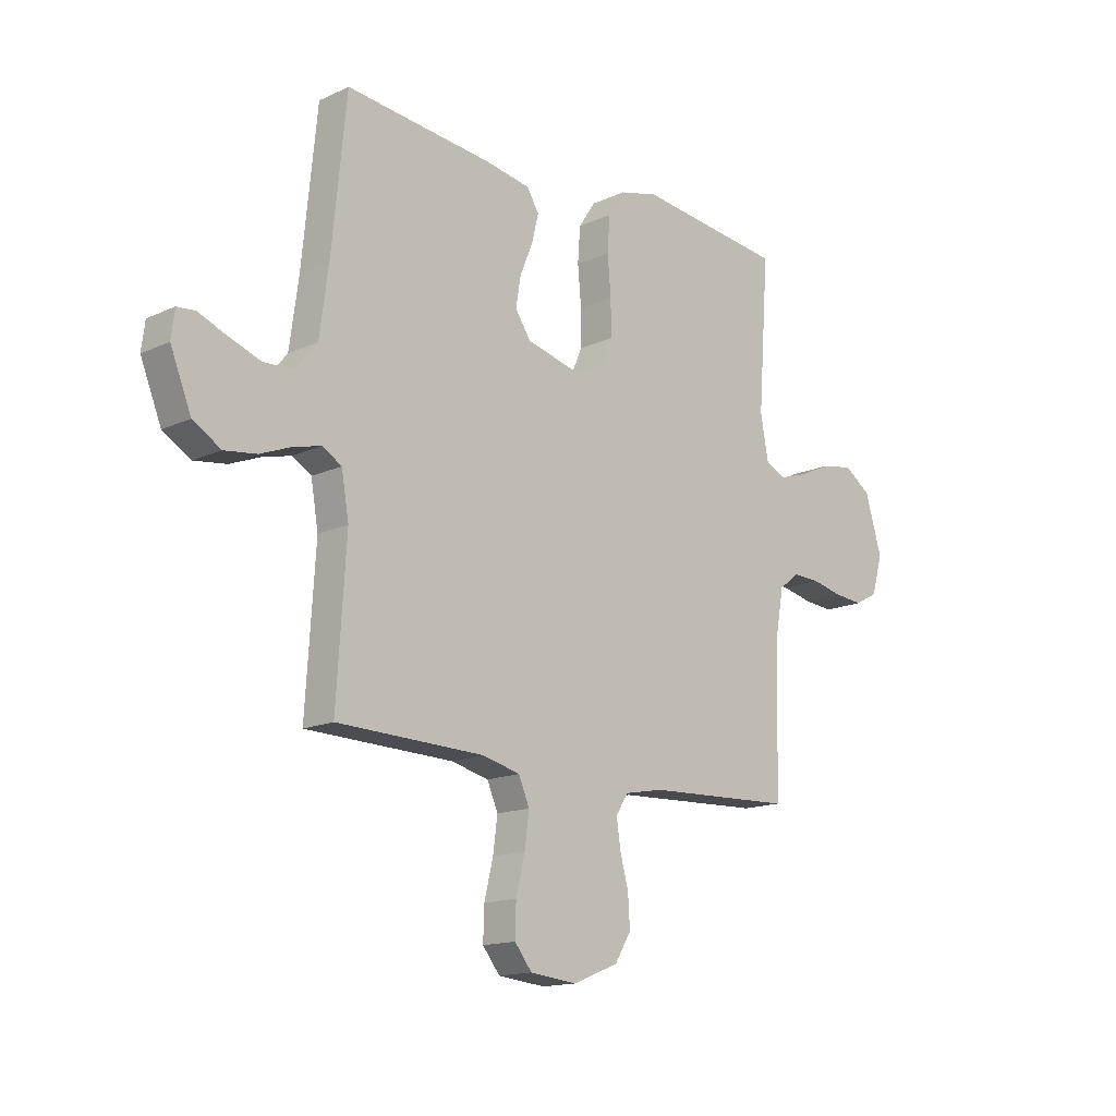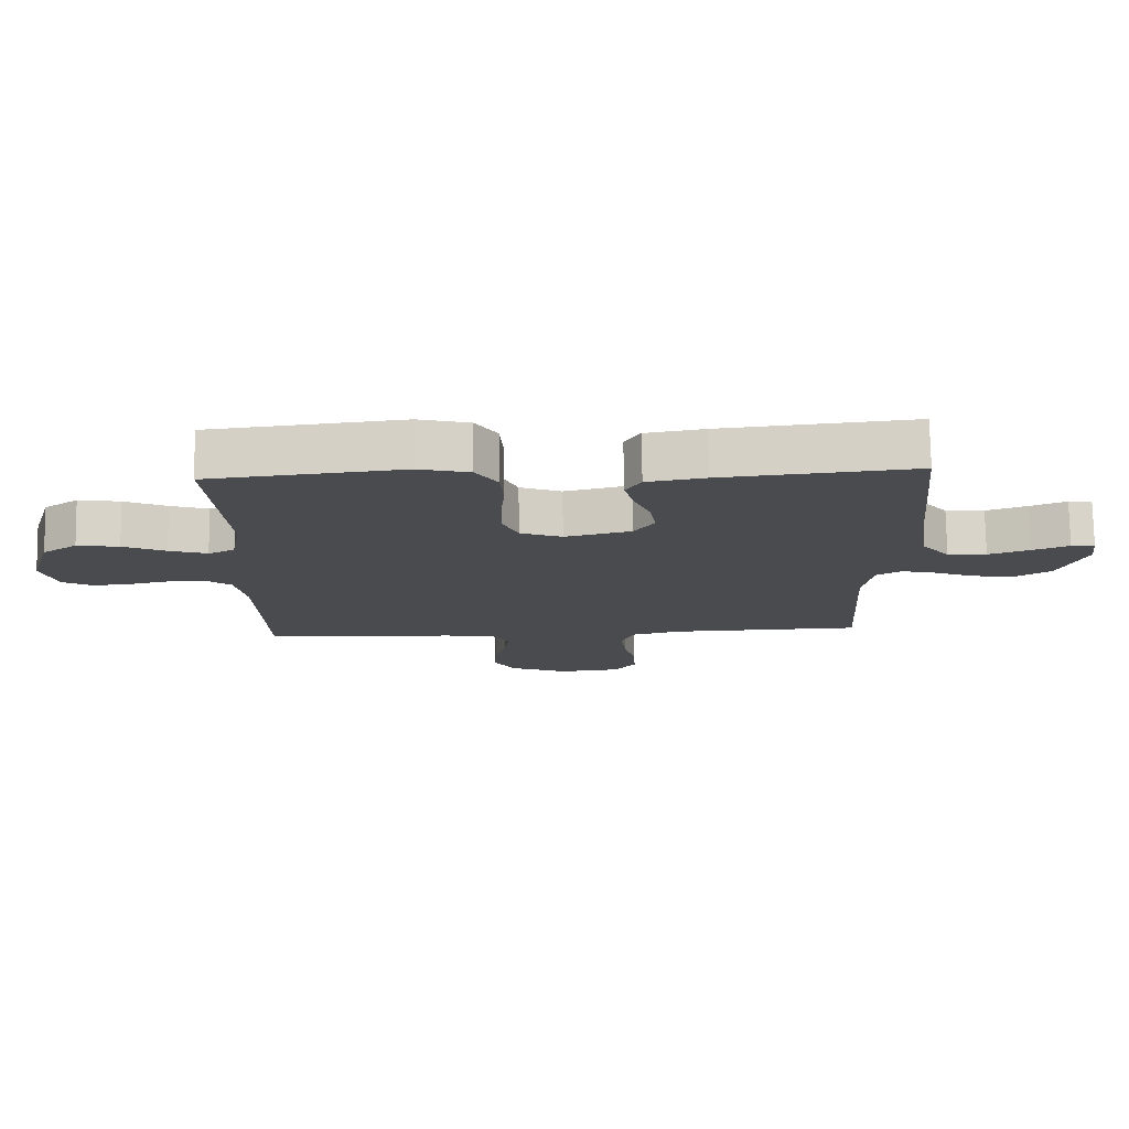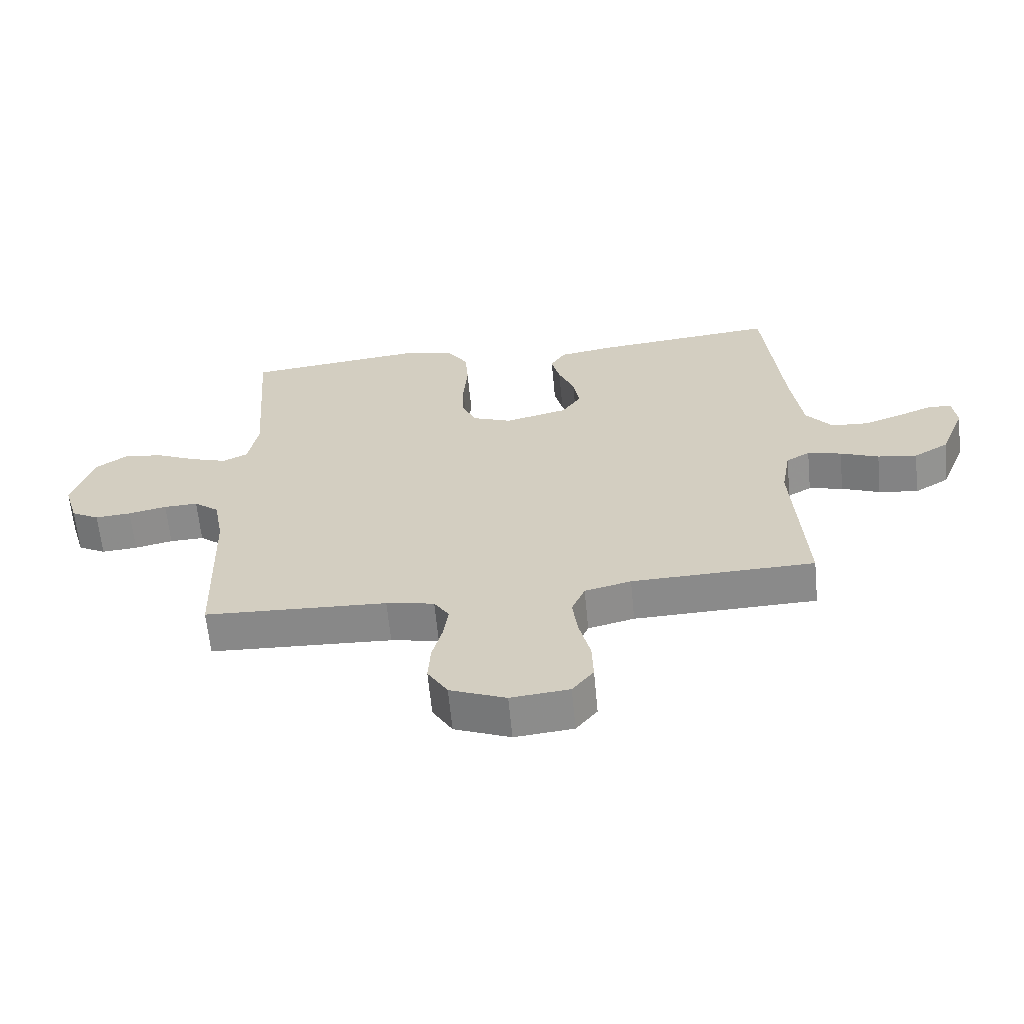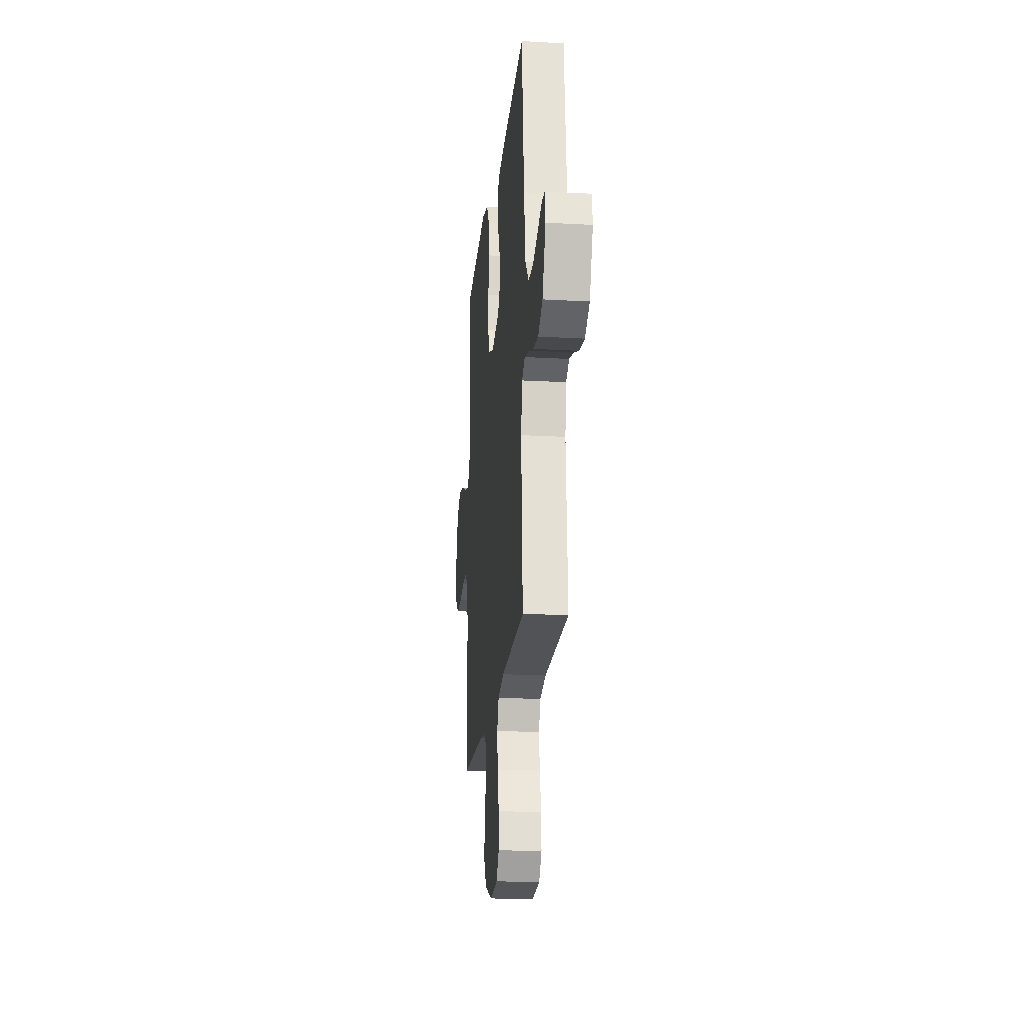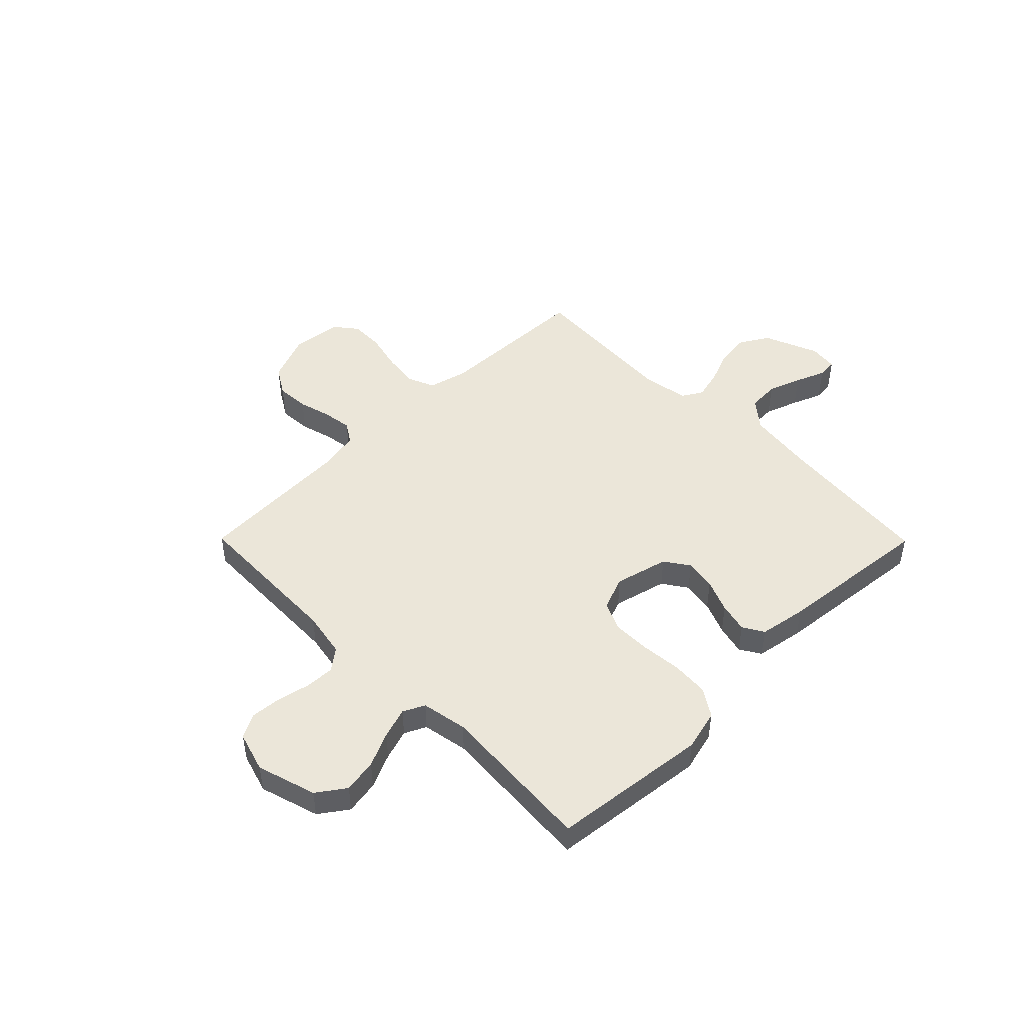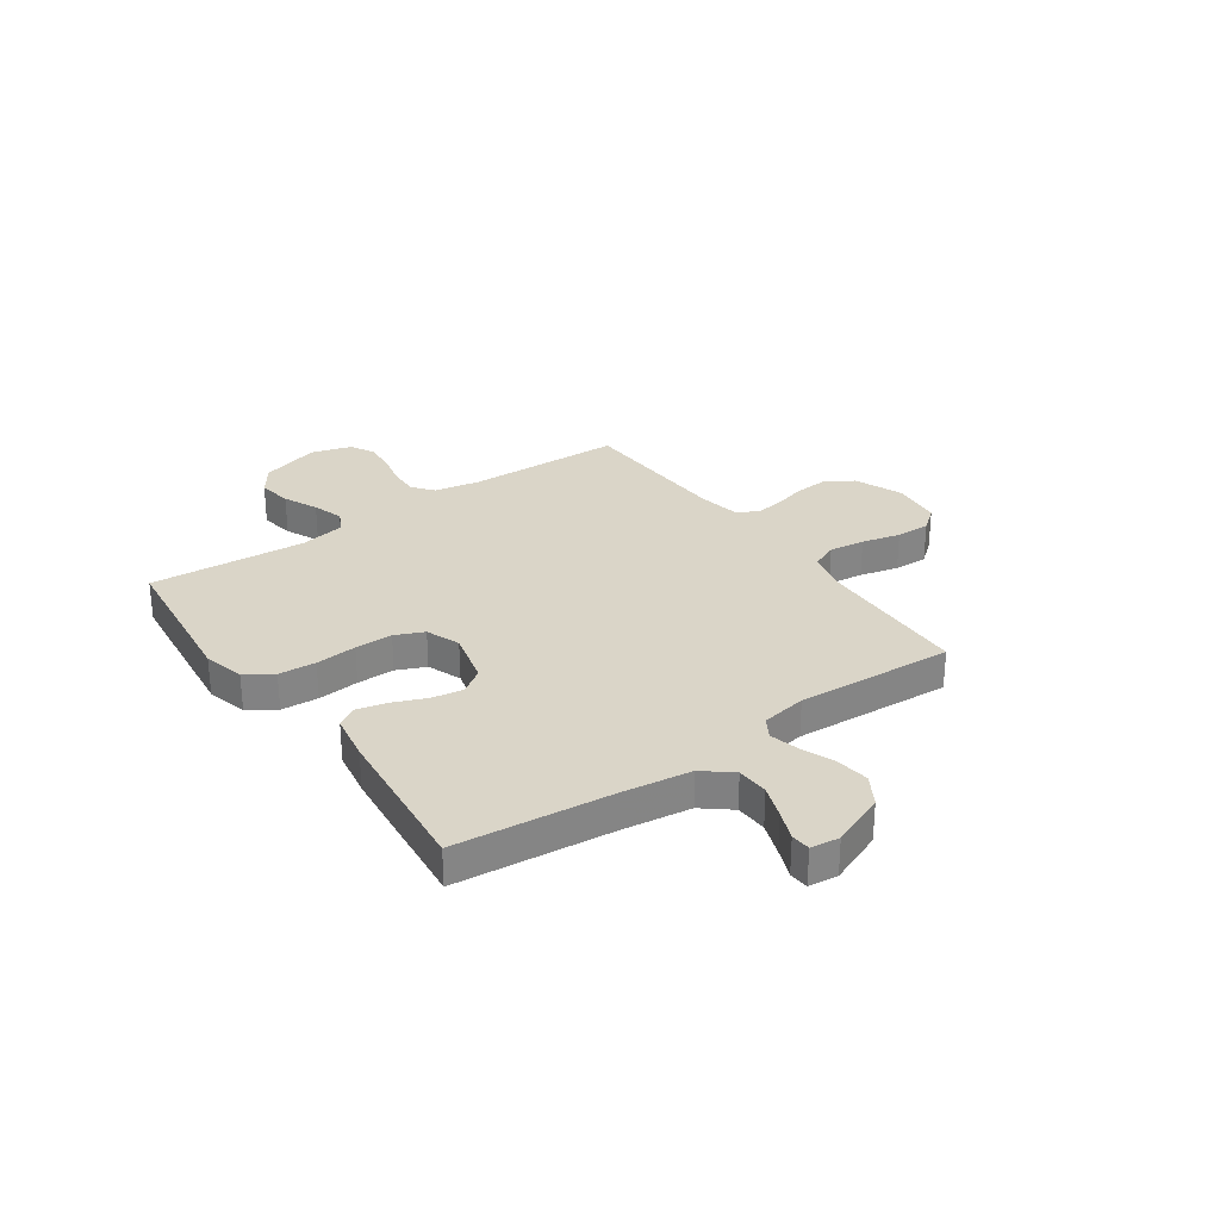
<metadata>
{"format":"obj","ext":"obj","renderer":"f3d","projection":"perspective","resolution":1024,"background":"white","views":[{"elev":-15.0,"azim":134.5,"up":"+Z"},{"elev":76.1,"azim":-0.9,"up":"+Z"},{"elev":-63.2,"azim":5.5,"up":"+Z"},{"elev":-20.1,"azim":84.1,"up":"+Z"},{"elev":47.3,"azim":-44.7,"up":"+Y"},{"elev":29.3,"azim":54.9,"up":"+Y"}]}
</metadata>
<code>
v 0.5 0.07 -0.5
v 0.2 0.07 -0.509
v 0.124 0.07 -0.528
v 0.102 0.07 -0.579
v 0.111 0.07 -0.647
v 0.129 0.07 -0.721
v 0.131 0.07 -0.786
v 0.096 0.07 -0.83
v 0 0.07 -0.84
v -0.092 0.07 -0.803
v -0.125 0.07 -0.749
v -0.121 0.07 -0.686
v -0.104 0.07 -0.623
v -0.096 0.07 -0.567
v -0.121 0.07 -0.528
v -0.2 0.07 -0.513
v -0.5 0.07 -0.5
v -0.509 0.07 -0.2
v -0.525 0.07 -0.113
v -0.566 0.07 -0.081
v -0.622 0.07 -0.083
v -0.685 0.07 -0.097
v -0.744 0.07 -0.102
v -0.79 0.07 -0.077
v -0.813 0.07 0
v -0.779 0.07 0.114
v -0.725 0.07 0.152
v -0.66 0.07 0.141
v -0.594 0.07 0.111
v -0.535 0.07 0.092
v -0.494 0.07 0.112
v -0.478 0.07 0.2
v -0.5 0.07 0.5
v -0.2 0.07 0.534
v -0.121 0.07 0.514
v -0.087 0.07 0.462
v -0.082 0.07 0.391
v -0.089 0.07 0.312
v -0.089 0.07 0.24
v -0.065 0.07 0.185
v 0 0.07 0.16
v 0.103 0.07 0.186
v 0.135 0.07 0.233
v 0.125 0.07 0.293
v 0.099 0.07 0.356
v 0.085 0.07 0.413
v 0.109 0.07 0.453
v 0.2 0.07 0.469
v 0.5 0.07 0.5
v 0.53 0.07 0.2
v 0.548 0.07 0.069
v 0.592 0.07 0.015
v 0.653 0.07 0.012
v 0.717 0.07 0.035
v 0.774 0.07 0.058
v 0.811 0.07 0.055
v 0.818 0.07 0
v 0.776 0.07 -0.104
v 0.719 0.07 -0.138
v 0.654 0.07 -0.129
v 0.591 0.07 -0.104
v 0.535 0.07 -0.09
v 0.496 0.07 -0.113
v 0.481 0.07 -0.2
v 0.5 0 -0.5
v 0.2 0 -0.509
v 0.124 0 -0.528
v 0.102 0 -0.579
v 0.111 0 -0.647
v 0.129 0 -0.721
v 0.131 0 -0.786
v 0.096 0 -0.83
v 0 0 -0.84
v -0.092 0 -0.803
v -0.125 0 -0.749
v -0.121 0 -0.686
v -0.104 0 -0.623
v -0.096 0 -0.567
v -0.121 0 -0.528
v -0.2 0 -0.513
v -0.5 0 -0.5
v -0.509 0 -0.2
v -0.525 0 -0.113
v -0.566 0 -0.081
v -0.622 0 -0.083
v -0.685 0 -0.097
v -0.744 0 -0.102
v -0.79 0 -0.077
v -0.813 0 0
v -0.779 0 0.114
v -0.725 0 0.152
v -0.66 0 0.141
v -0.594 0 0.111
v -0.535 0 0.092
v -0.494 0 0.112
v -0.478 0 0.2
v -0.5 0 0.5
v -0.2 0 0.534
v -0.121 0 0.514
v -0.087 0 0.462
v -0.082 0 0.391
v -0.089 0 0.312
v -0.089 0 0.24
v -0.065 0 0.185
v 0 0 0.16
v 0.103 0 0.186
v 0.135 0 0.233
v 0.125 0 0.293
v 0.099 0 0.356
v 0.085 0 0.413
v 0.109 0 0.453
v 0.2 0 0.469
v 0.5 0 0.5
v 0.53 0 0.2
v 0.548 0 0.069
v 0.592 0 0.015
v 0.653 0 0.012
v 0.717 0 0.035
v 0.774 0 0.058
v 0.811 0 0.055
v 0.818 0 0
v 0.776 0 -0.104
v 0.719 0 -0.138
v 0.654 0 -0.129
v 0.591 0 -0.104
v 0.535 0 -0.09
v 0.496 0 -0.113
v 0.481 0 -0.2
f 58 59 60 61
f 58 61 62
f 57 58 62
f 54 55 56 57
f 53 54 57 62
f 52 53 62 63
f 47 48 49 50
f 47 50 51
f 44 45 46 47
f 43 44 47 51
f 42 43 51 52
f 35 36 37 38
f 35 38 39
f 32 33 34 35
f 31 32 35 39
f 30 31 39 40
f 26 27 28 29
f 26 29 30
f 25 26 30
f 21 22 23 24
f 20 21 24 25
f 16 17 18
f 15 16 18 19
f 10 11 12 13
f 10 13 14
f 9 10 14
f 8 9 14
f 5 6 7 8
f 4 5 8 14
f 3 4 14 15
f 64 1 2
f 63 64 2 3
f 41 42 52 63
f 20 25 30 40
f 19 20 40 41
f 19 41 63
f 3 15 19 63
f 125 124 123 122
f 126 125 122
f 126 122 121
f 121 120 119 118
f 126 121 118 117
f 127 126 117 116
f 114 113 112 111
f 115 114 111
f 111 110 109 108
f 115 111 108 107
f 116 115 107 106
f 102 101 100 99
f 103 102 99
f 99 98 97 96
f 103 99 96 95
f 104 103 95 94
f 93 92 91 90
f 94 93 90
f 94 90 89
f 88 87 86 85
f 89 88 85 84
f 82 81 80
f 83 82 80 79
f 77 76 75 74
f 78 77 74
f 78 74 73
f 78 73 72
f 72 71 70 69
f 78 72 69 68
f 79 78 68 67
f 66 65 128
f 67 66 128 127
f 127 116 106 105
f 104 94 89 84
f 105 104 84 83
f 127 105 83
f 127 83 79 67
f 1 65 66 2
f 2 66 67 3
f 3 67 68 4
f 4 68 69 5
f 5 69 70 6
f 6 70 71 7
f 7 71 72 8
f 8 72 73 9
f 9 73 74 10
f 10 74 75 11
f 11 75 76 12
f 12 76 77 13
f 13 77 78 14
f 14 78 79 15
f 15 79 80 16
f 16 80 81 17
f 17 81 82 18
f 18 82 83 19
f 19 83 84 20
f 20 84 85 21
f 21 85 86 22
f 22 86 87 23
f 23 87 88 24
f 24 88 89 25
f 25 89 90 26
f 26 90 91 27
f 27 91 92 28
f 28 92 93 29
f 29 93 94 30
f 30 94 95 31
f 31 95 96 32
f 32 96 97 33
f 33 97 98 34
f 34 98 99 35
f 35 99 100 36
f 36 100 101 37
f 37 101 102 38
f 38 102 103 39
f 39 103 104 40
f 40 104 105 41
f 41 105 106 42
f 42 106 107 43
f 43 107 108 44
f 44 108 109 45
f 45 109 110 46
f 46 110 111 47
f 47 111 112 48
f 48 112 113 49
f 49 113 114 50
f 50 114 115 51
f 51 115 116 52
f 52 116 117 53
f 53 117 118 54
f 54 118 119 55
f 55 119 120 56
f 56 120 121 57
f 57 121 122 58
f 58 122 123 59
f 59 123 124 60
f 60 124 125 61
f 61 125 126 62
f 62 126 127 63
f 63 127 128 64
f 64 128 65 1

</code>
